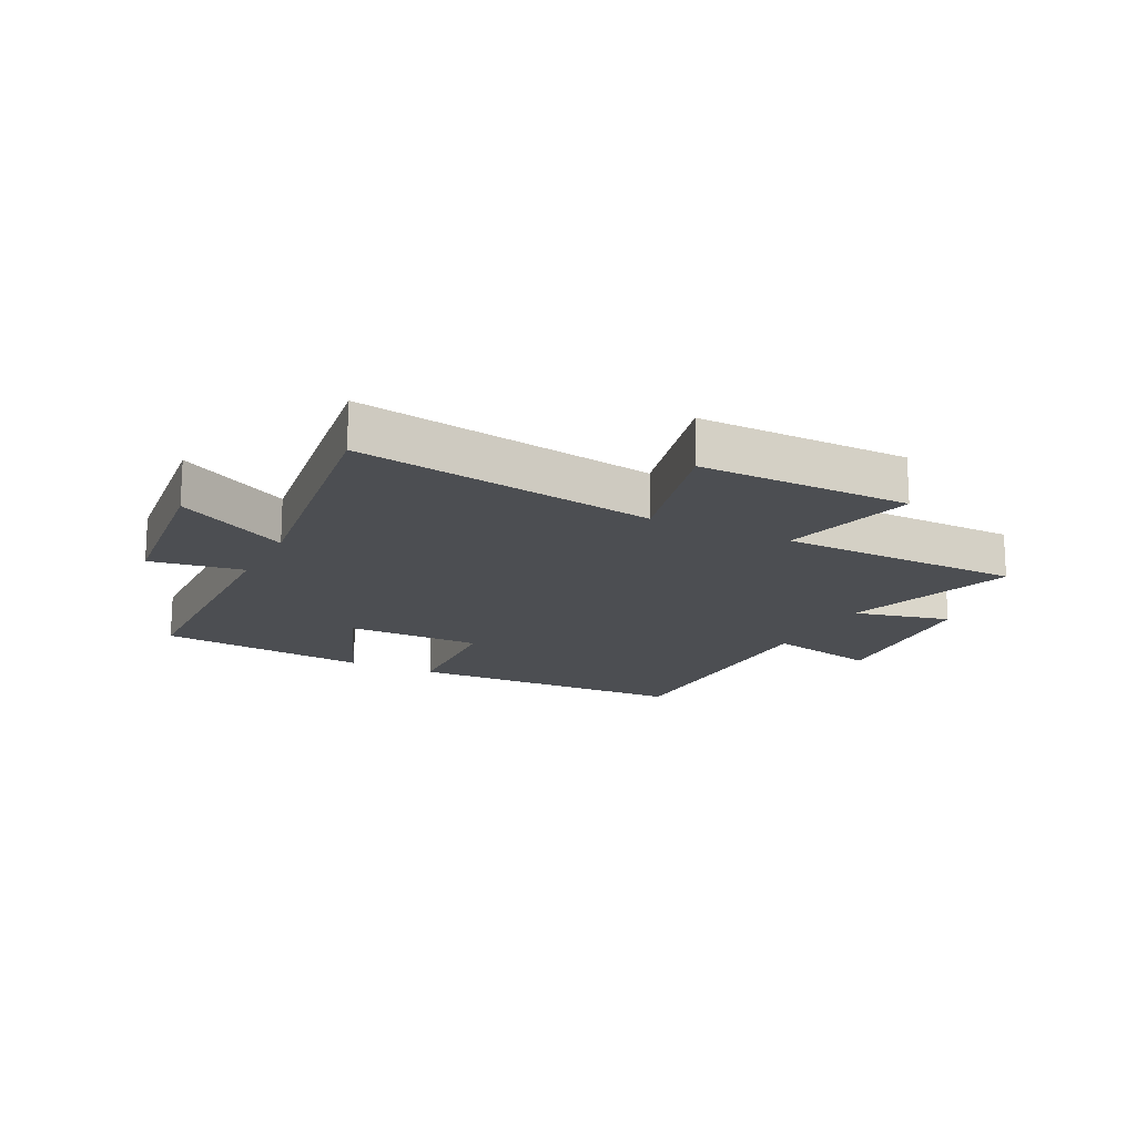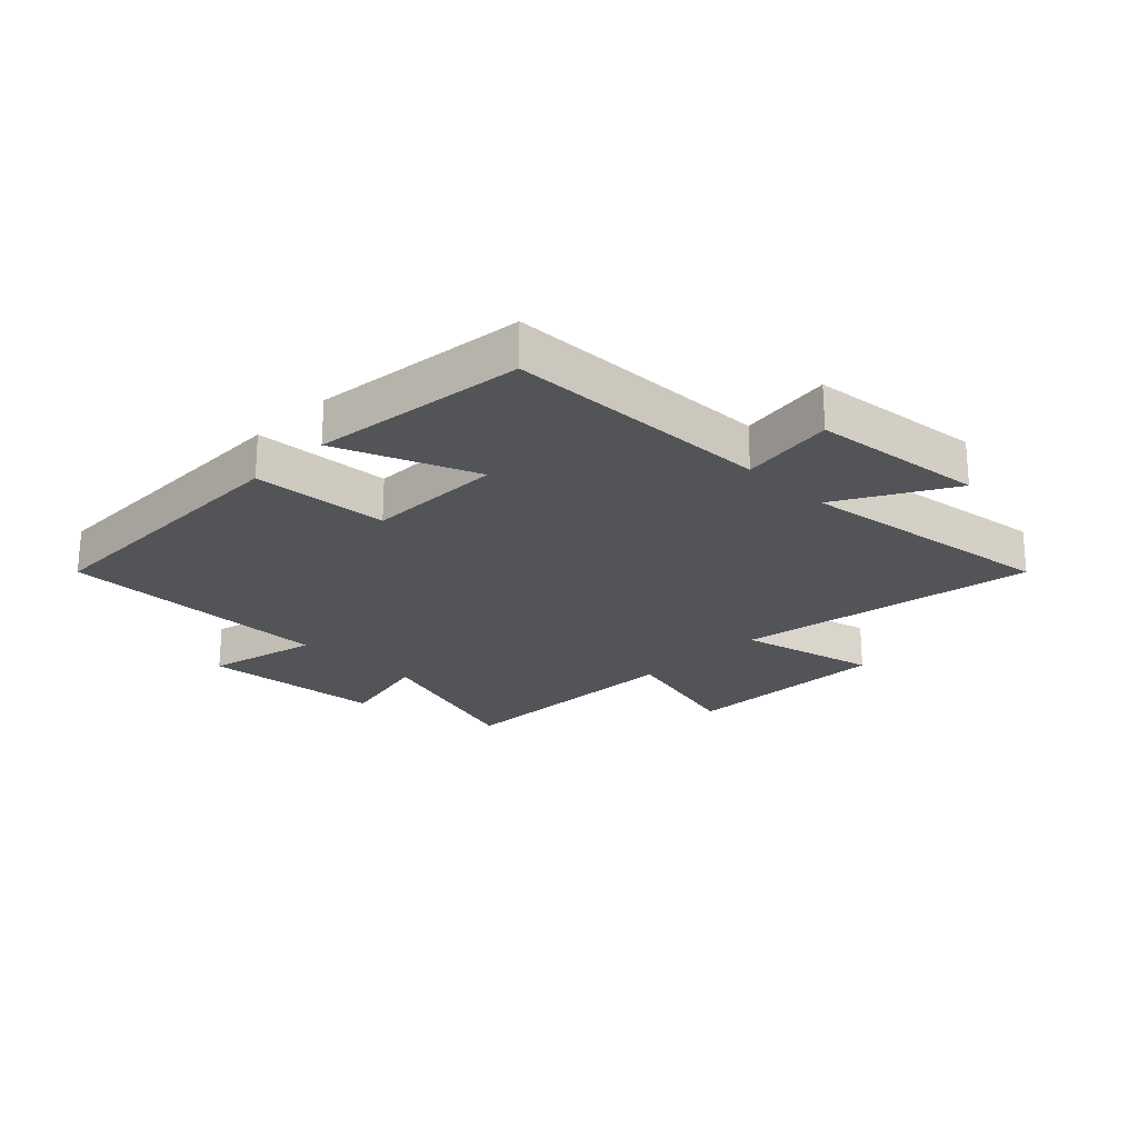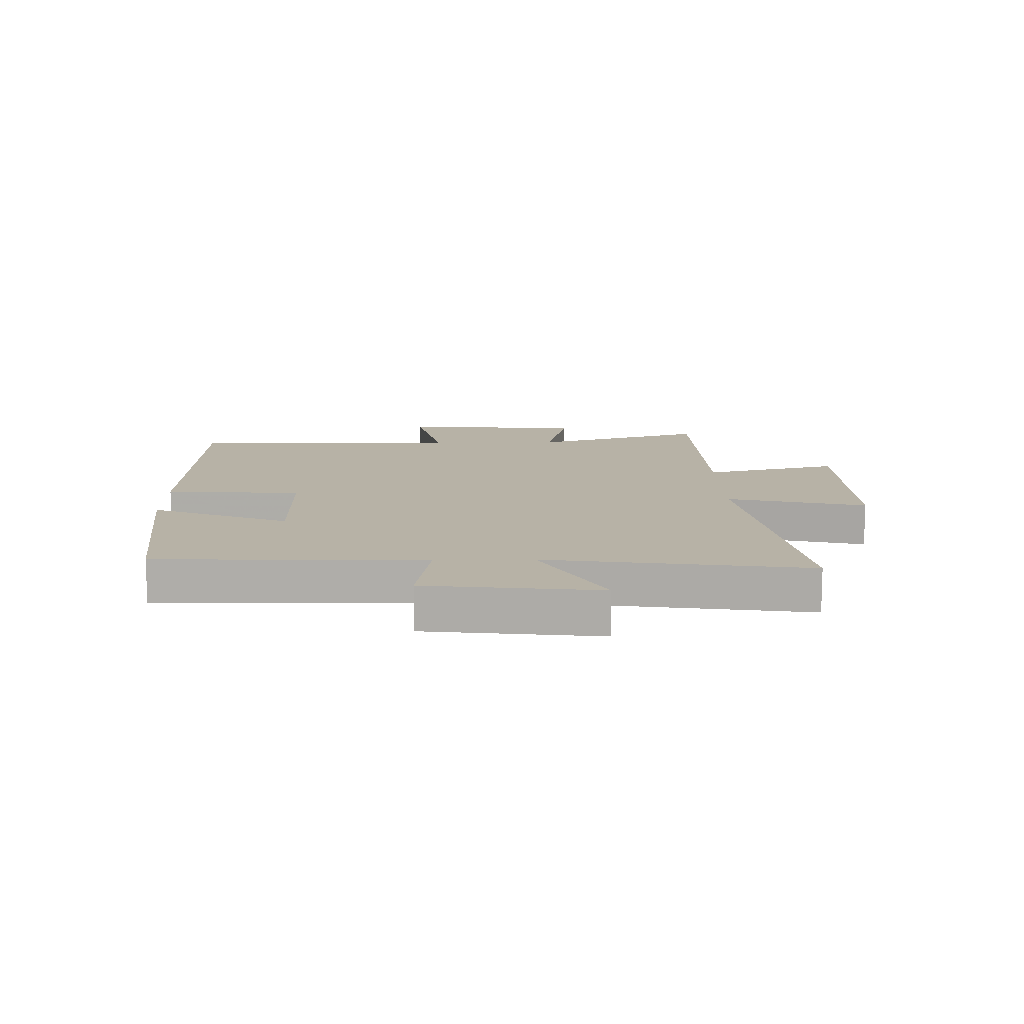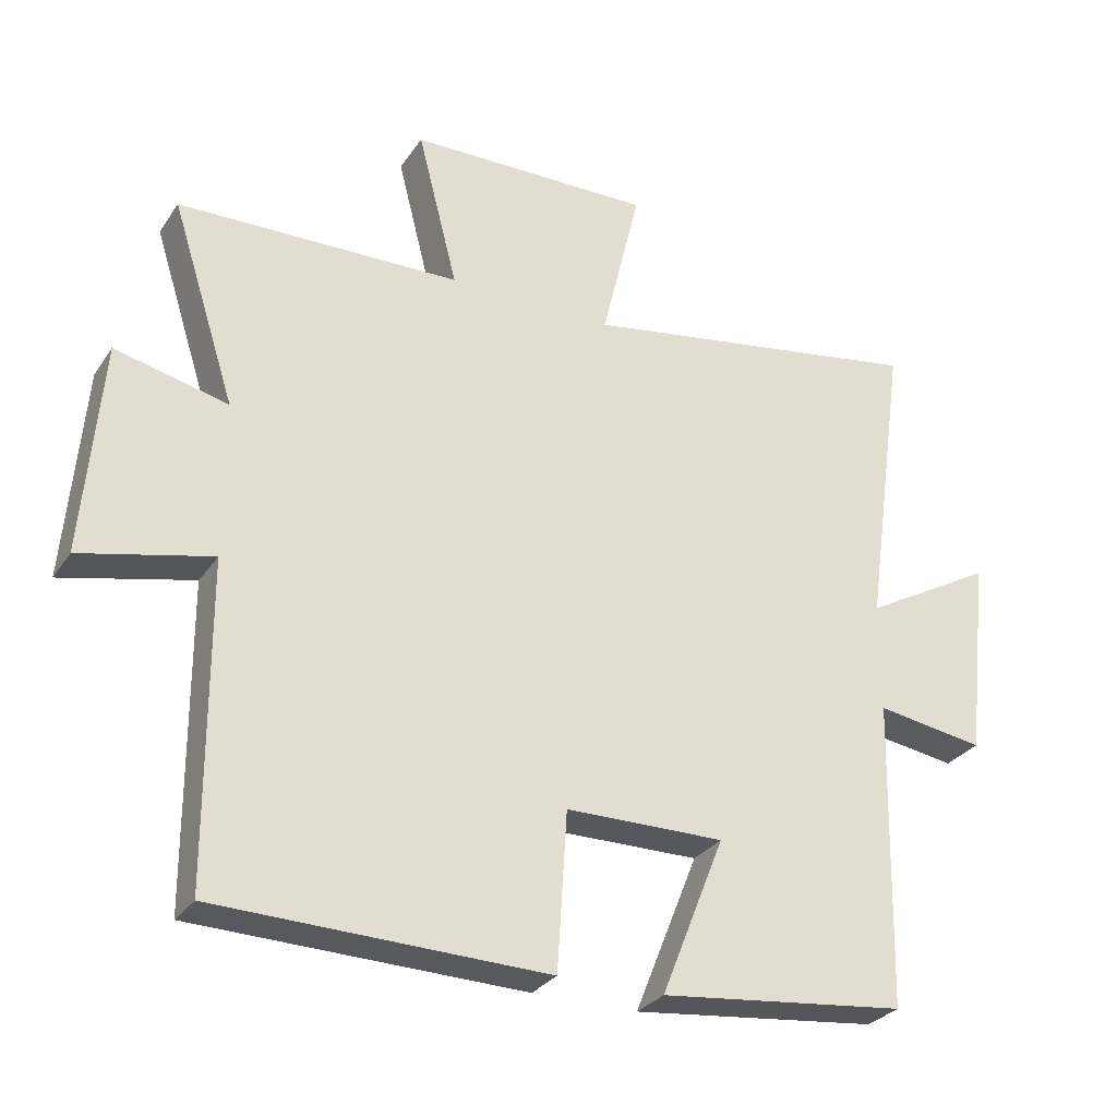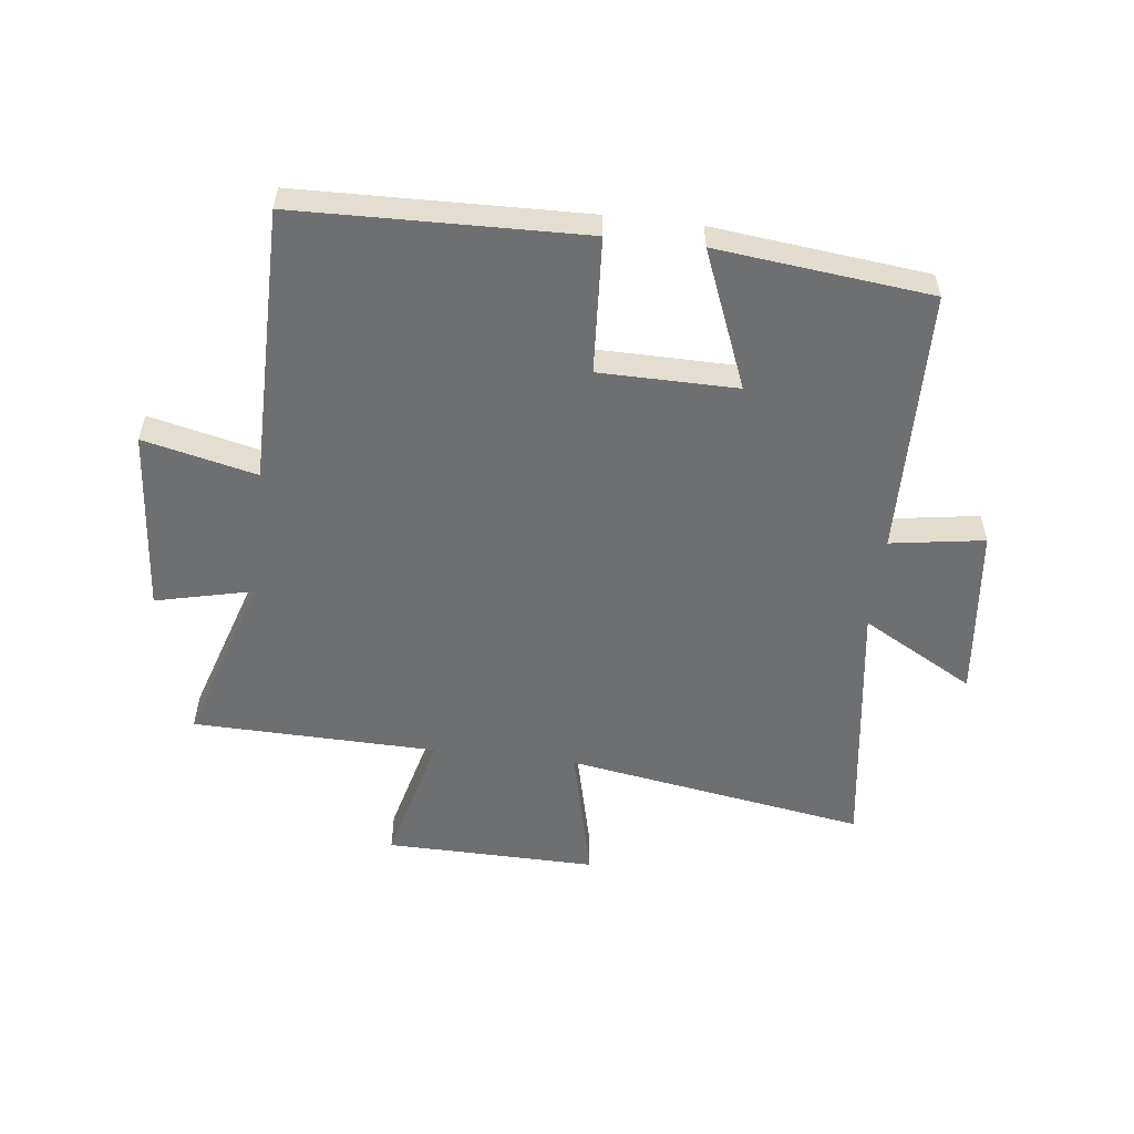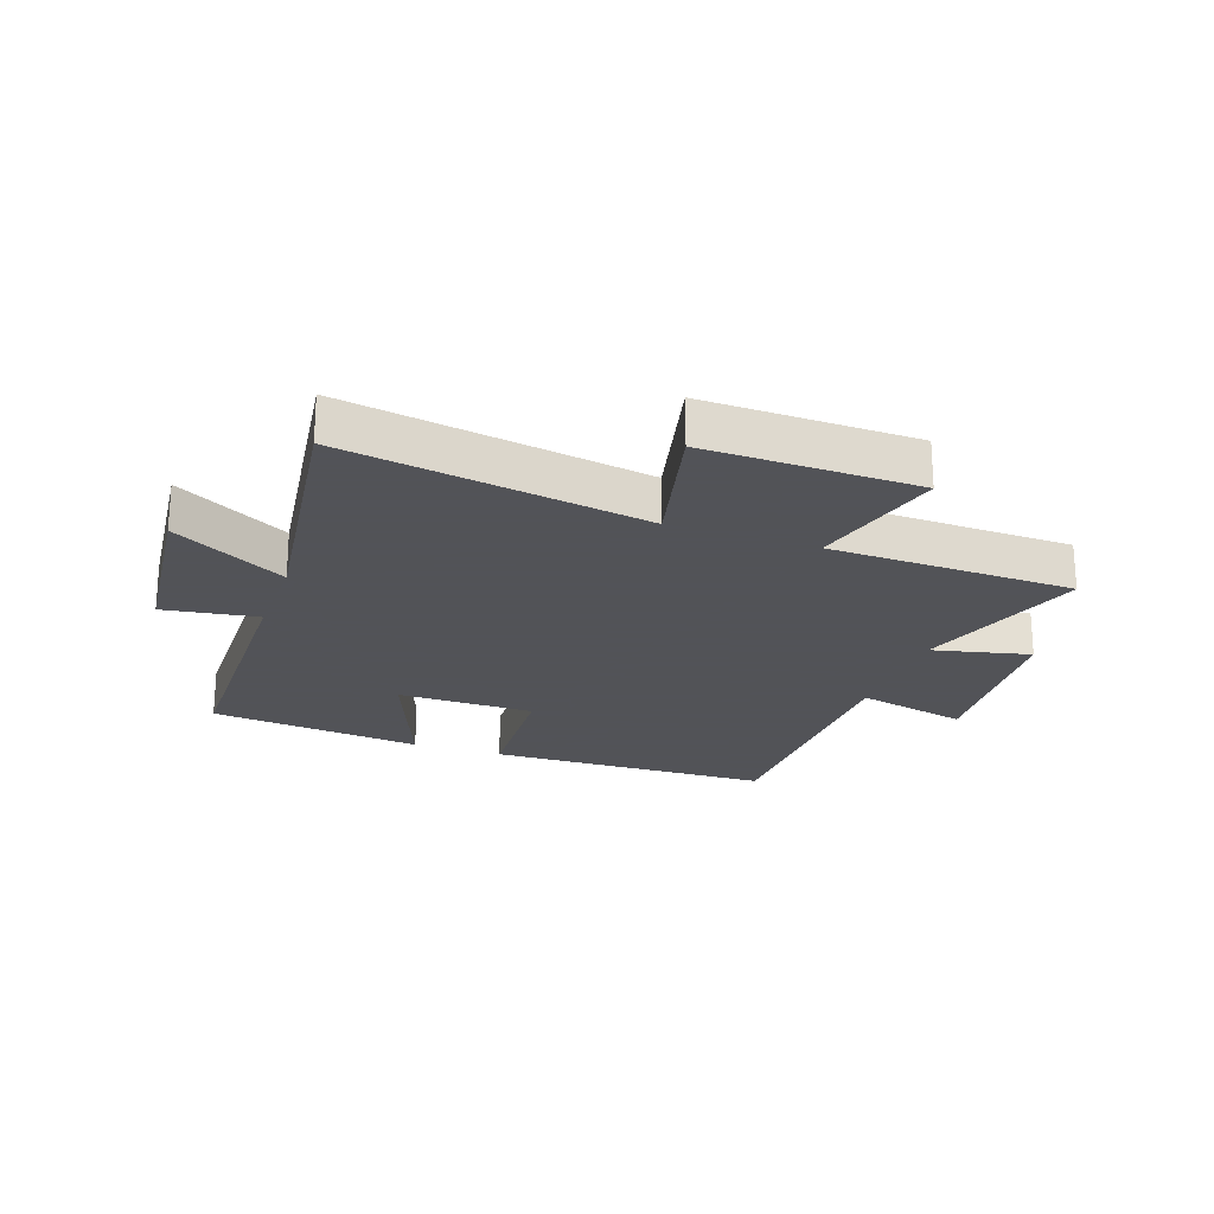
<metadata>
{"format":"obj","ext":"obj","renderer":"f3d","projection":"perspective","resolution":1024,"background":"white","views":[{"elev":-16.6,"azim":-26.5,"up":"+Y"},{"elev":-22.9,"azim":-134.7,"up":"+Y"},{"elev":12.5,"azim":-90.8,"up":"+Y"},{"elev":-29.2,"azim":152.5,"up":"+Z"},{"elev":-54.6,"azim":173.3,"up":"+Y"},{"elev":-22.5,"azim":-19.6,"up":"+Y"}]}
</metadata>
<code>
v 0.498 0.07 -0.488
v 0.02 0.07 -0.5
v 0.006 0.07 -0.272
v -0.224 0.07 -0.27
v -0.132 0.07 -0.5
v -0.49 0.07 -0.46
v -0.5 0.07 -0.014
v -0.657 0.07 -0.038
v -0.689 0.07 0.252
v -0.5 0.07 0.146
v -0.561 0.07 0.583
v -0.057 0.07 0.5
v -0.113 0.07 0.733
v 0.241 0.07 0.727
v 0.183 0.07 0.5
v 0.593 0.07 0.49
v 0.5 0.07 0.199
v 0.663 0.07 0.237
v 0.689 0.07 -0.071
v 0.5 0.07 -0.027
v 0.498 0 -0.488
v 0.02 0 -0.5
v 0.006 0 -0.272
v -0.224 0 -0.27
v -0.132 0 -0.5
v -0.49 0 -0.46
v -0.5 0 -0.014
v -0.657 0 -0.038
v -0.689 0 0.252
v -0.5 0 0.146
v -0.561 0 0.583
v -0.057 0 0.5
v -0.113 0 0.733
v 0.241 0 0.727
v 0.183 0 0.5
v 0.593 0 0.49
v 0.5 0 0.199
v 0.663 0 0.237
v 0.689 0 -0.071
v 0.5 0 -0.027
f 17 18 19 20
f 17 20 1 2
f 15 16 17 2
f 12 13 14 15
f 10 11 12
f 10 12 15
f 7 8 9 10
f 4 5 6 7
f 3 4 7 10
f 15 2 3
f 3 10 15
f 40 39 38 37
f 22 21 40 37
f 22 37 36 35
f 35 34 33 32
f 32 31 30
f 35 32 30
f 30 29 28 27
f 27 26 25 24
f 30 27 24 23
f 23 22 35
f 35 30 23
f 1 21 22 2
f 2 22 23 3
f 3 23 24 4
f 4 24 25 5
f 5 25 26 6
f 6 26 27 7
f 7 27 28 8
f 8 28 29 9
f 9 29 30 10
f 10 30 31 11
f 11 31 32 12
f 12 32 33 13
f 13 33 34 14
f 14 34 35 15
f 15 35 36 16
f 16 36 37 17
f 17 37 38 18
f 18 38 39 19
f 19 39 40 20
f 20 40 21 1

</code>
